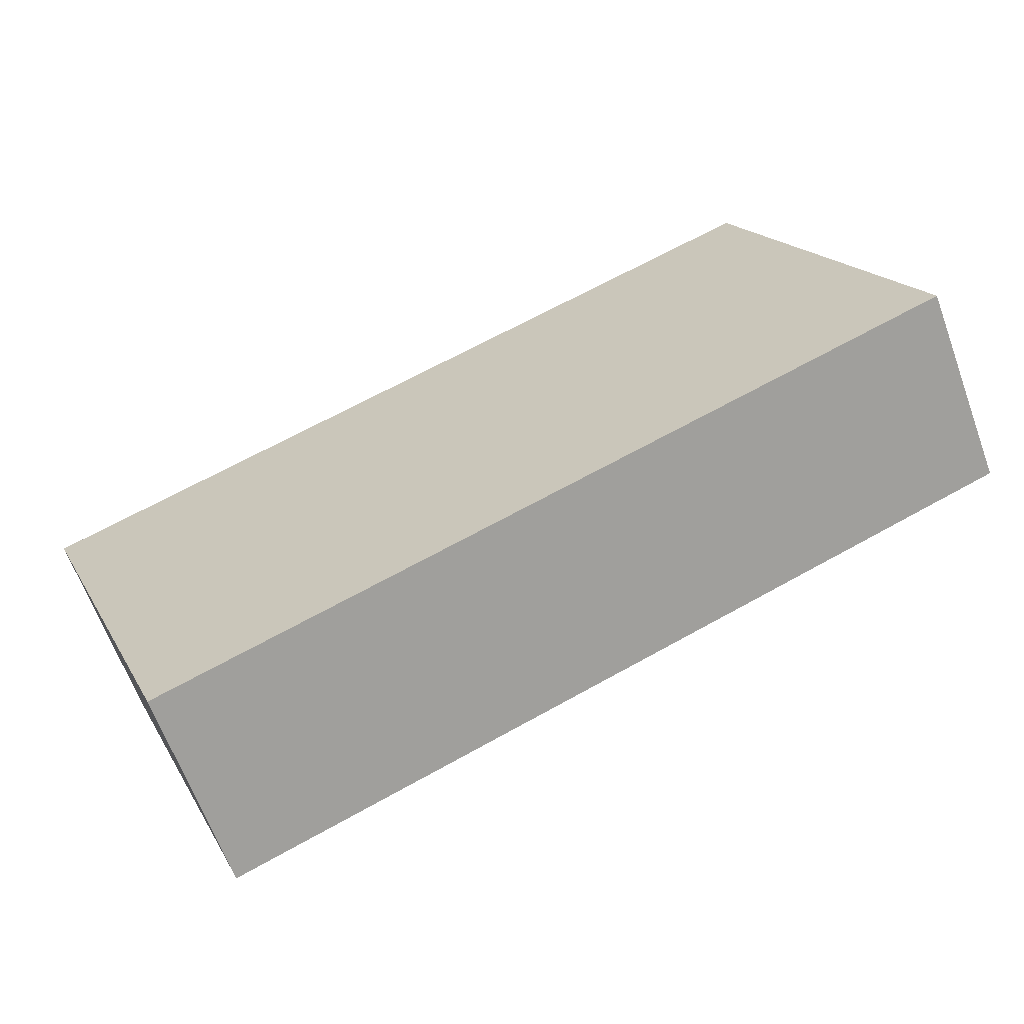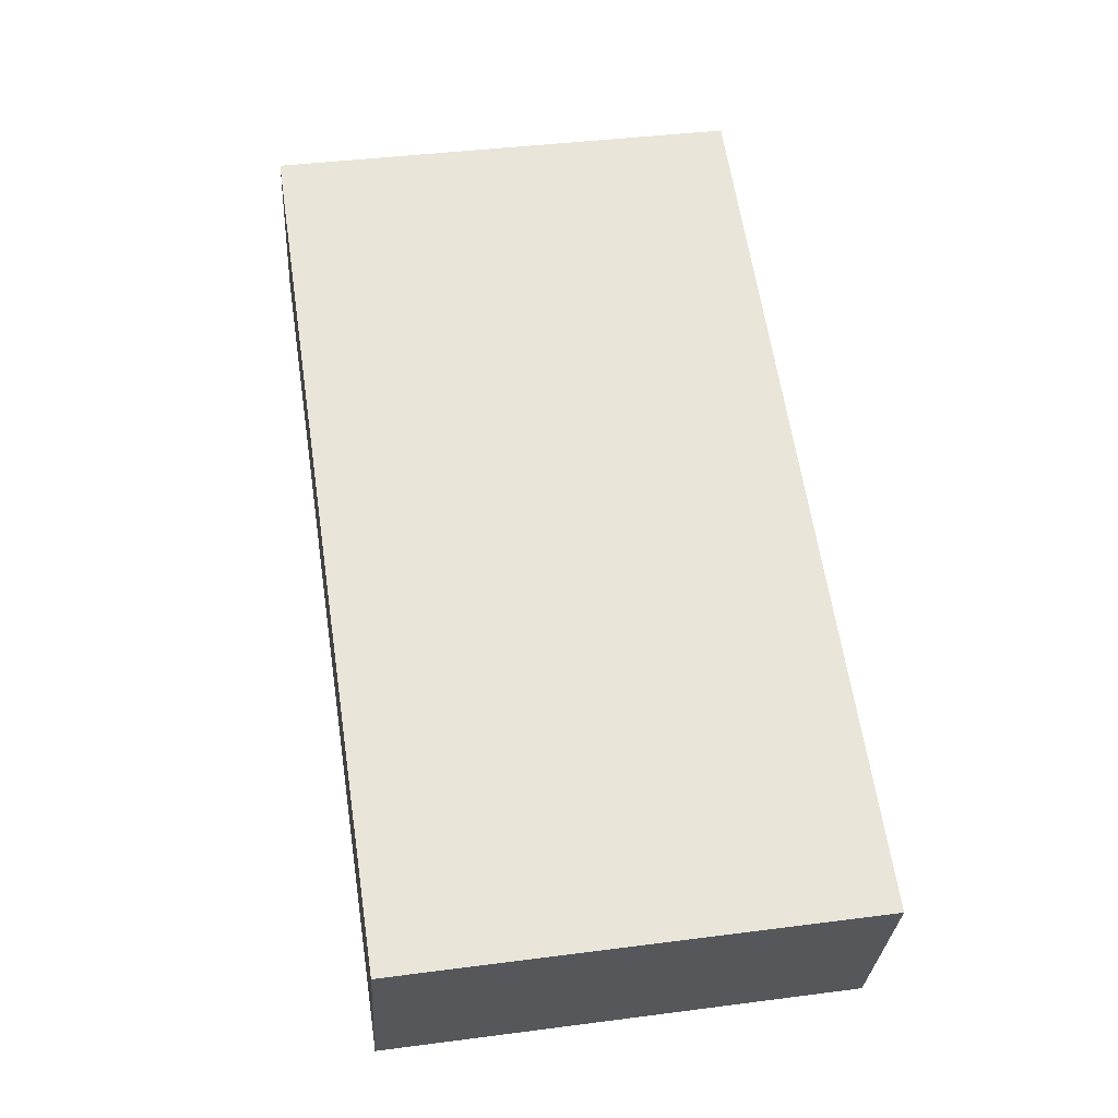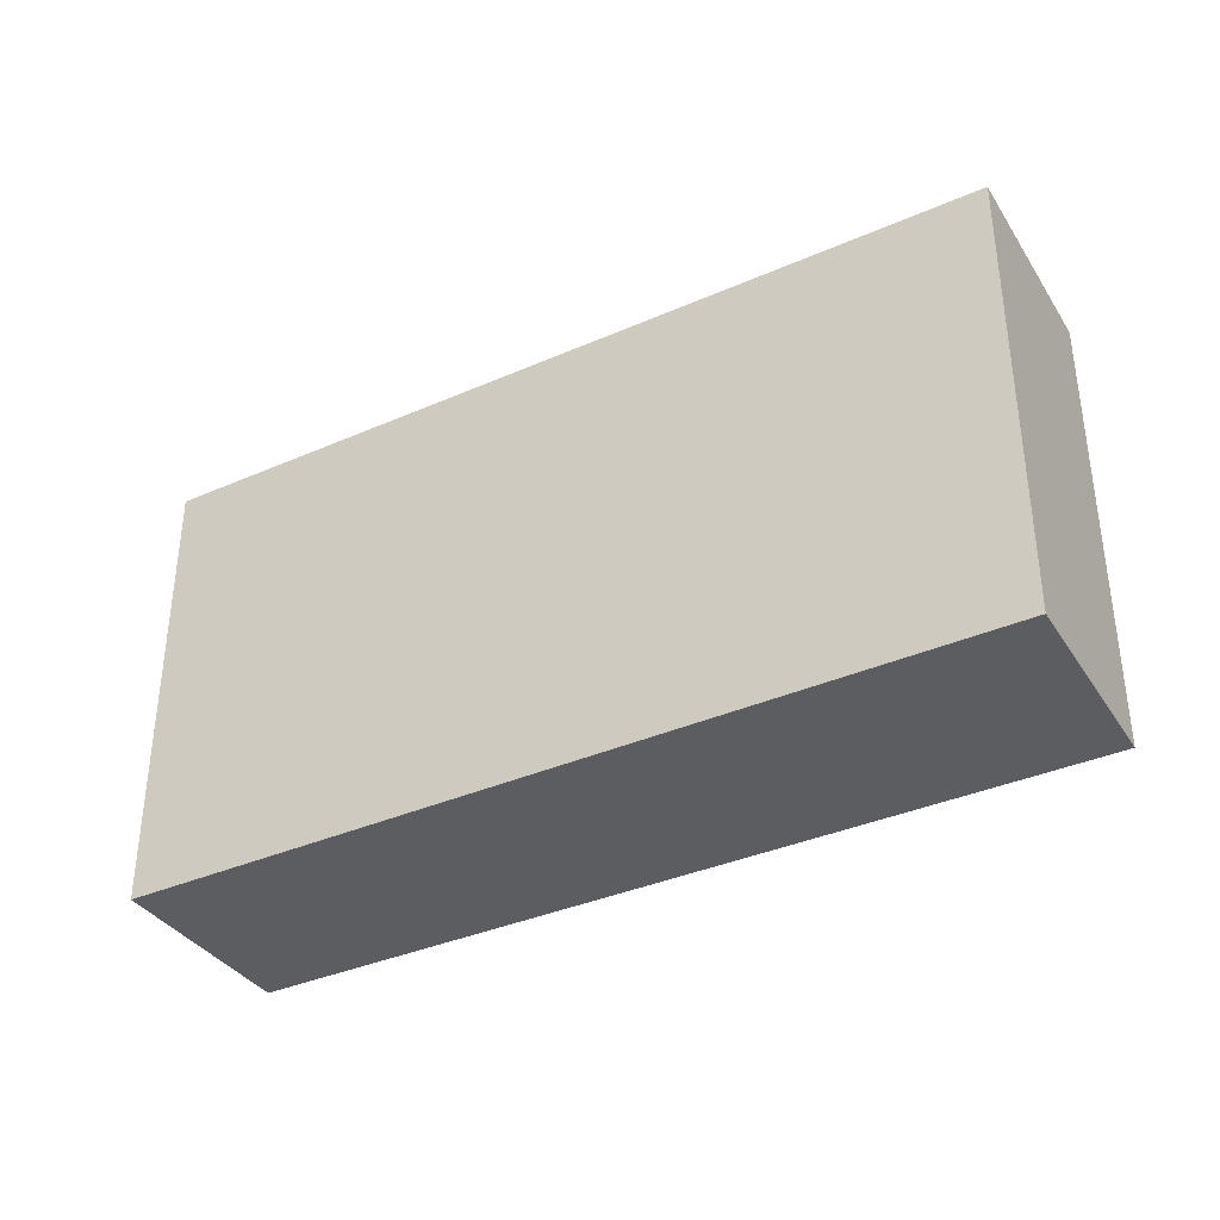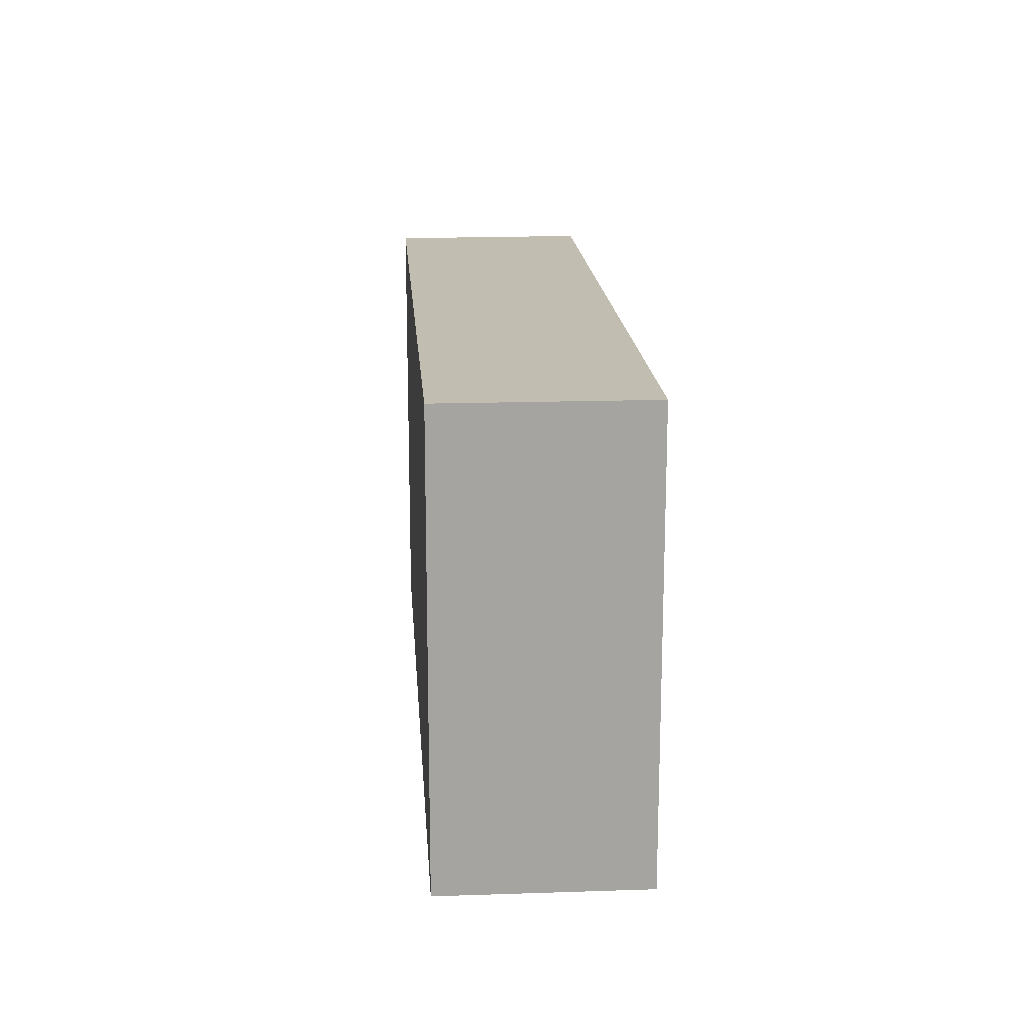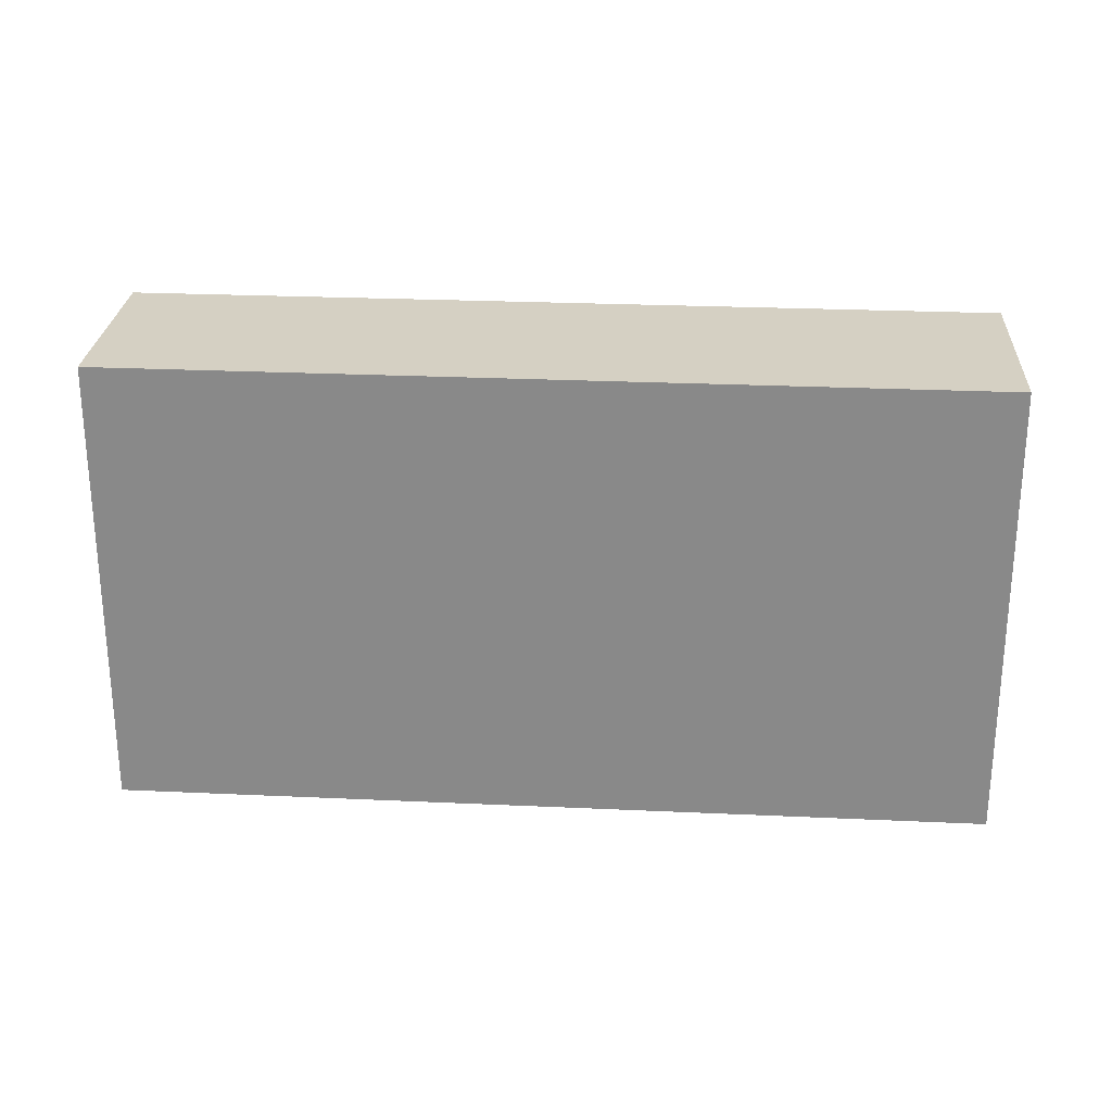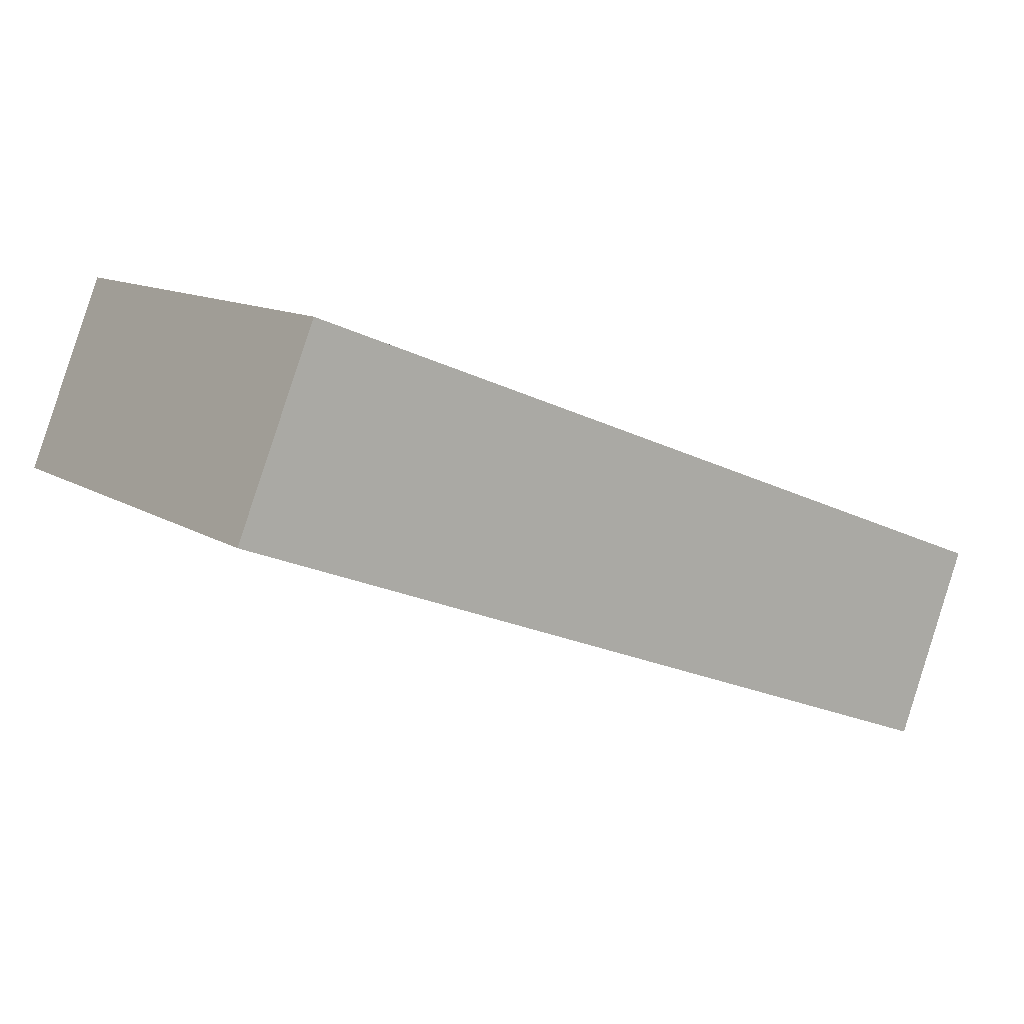
<metadata>
{"format":"obj","ext":"obj","renderer":"f3d","projection":"perspective","resolution":1024,"background":"white","views":[{"elev":17.8,"azim":158.8,"up":"+Z"},{"elev":40.1,"azim":80.9,"up":"+Z"},{"elev":-36.6,"azim":-129.3,"up":"+Y"},{"elev":17.0,"azim":107.2,"up":"+Y"},{"elev":26.3,"azim":-154.8,"up":"+Y"},{"elev":11.7,"azim":-34.6,"up":"+Z"}]}
</metadata>
<code>
v  4.275 2.219 -0.578
v  0 2.219 1.359e-16
v  0.379 2.219 0.93
v  3.918 2.219 -1.507
v  4.275 3.539e-17 -0.578
v  3.918 9.228e-17 -1.507
v  0 0 0
v  0.379 -5.695e-17 0.93
g defaultobject
f 1 2 3
f 2 1 4
f 5 4 1
f 4 5 6
f 6 2 4
f 2 6 7
f 7 3 2
f 3 7 8
f 8 1 3
f 1 8 5
f 5 7 6
f 7 5 8

</code>
